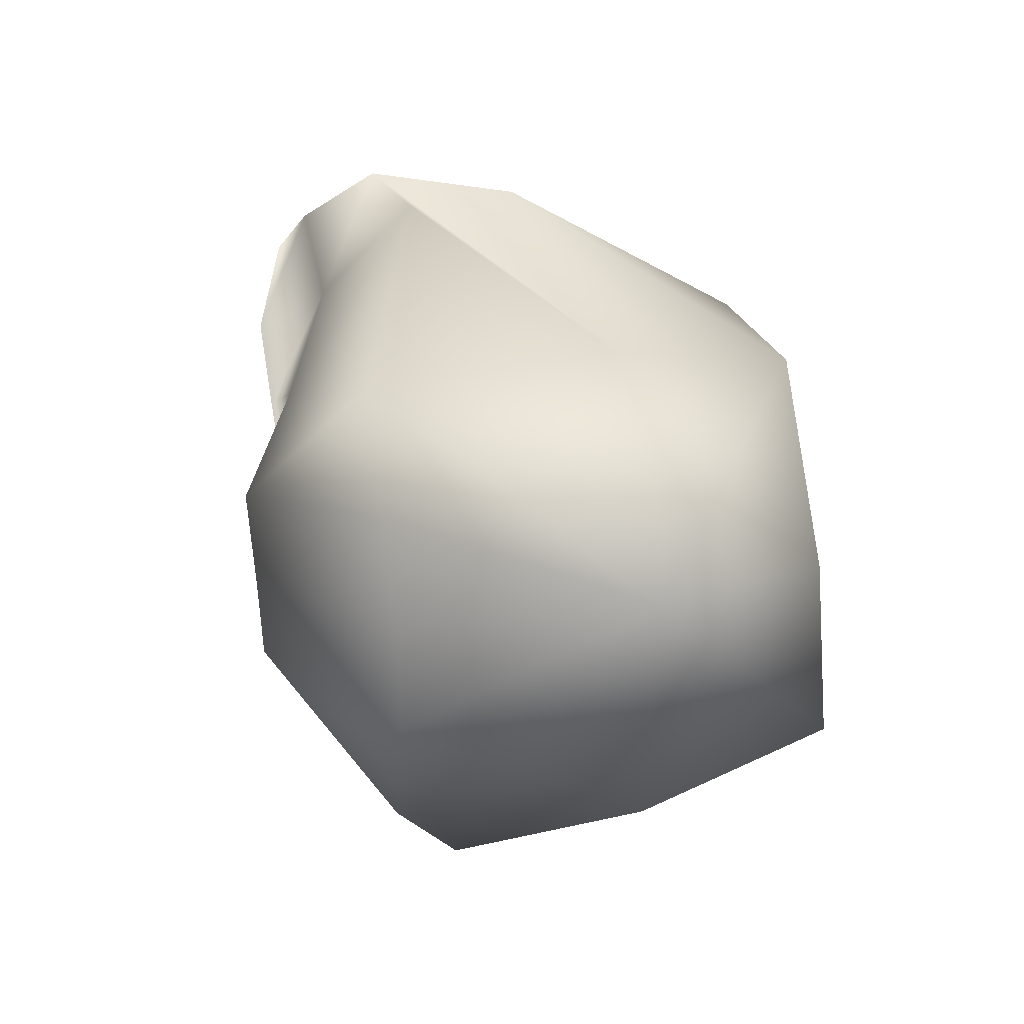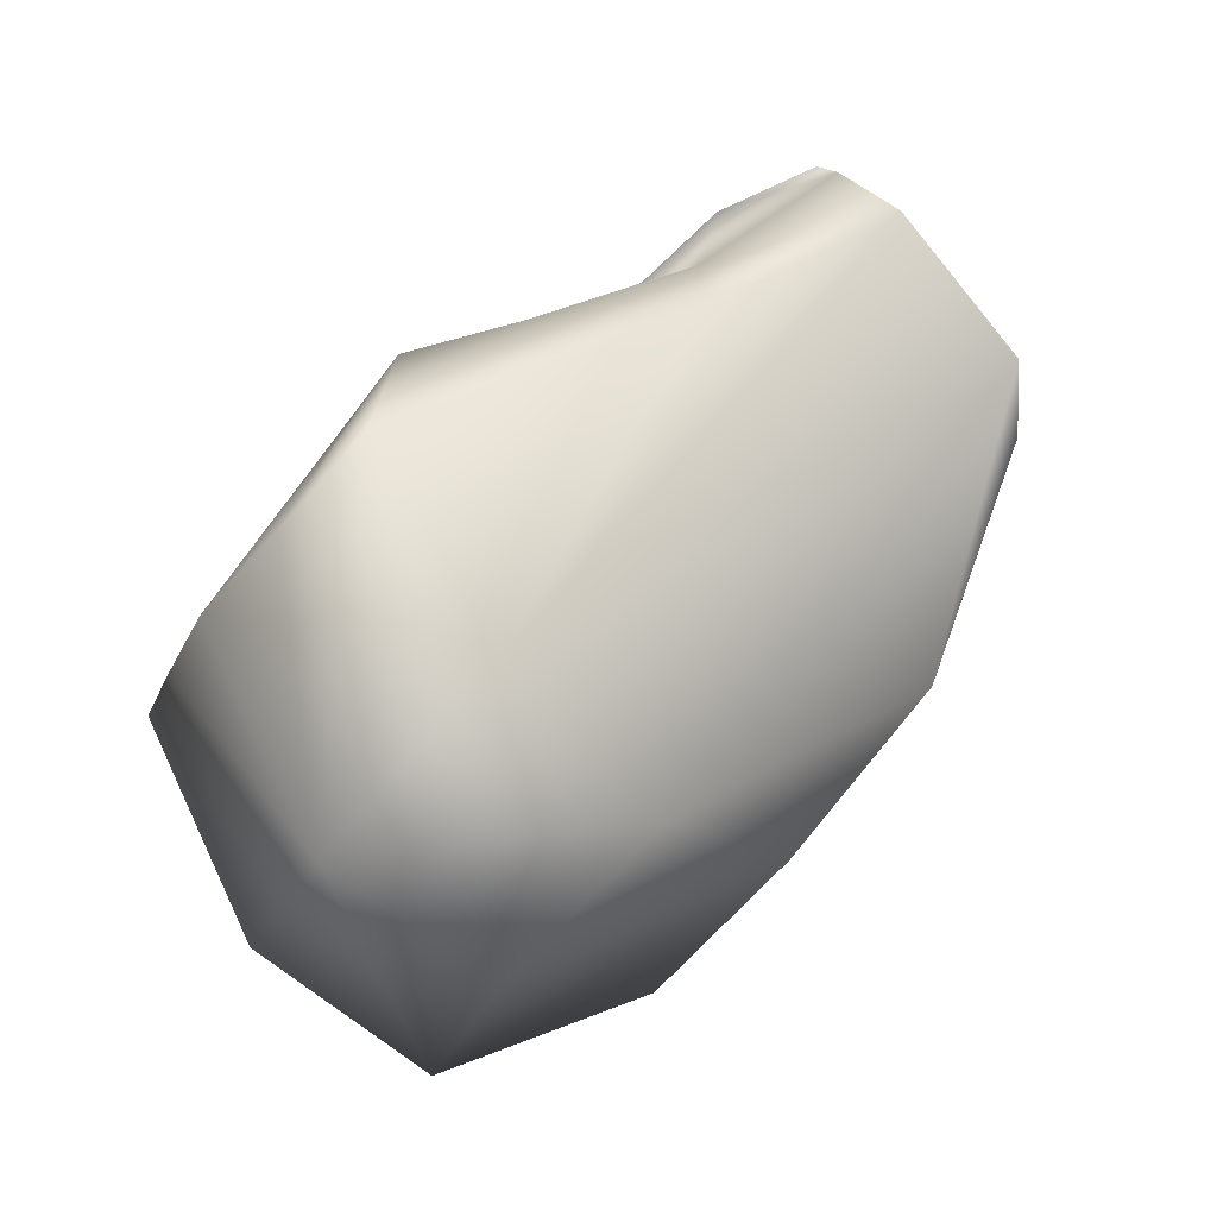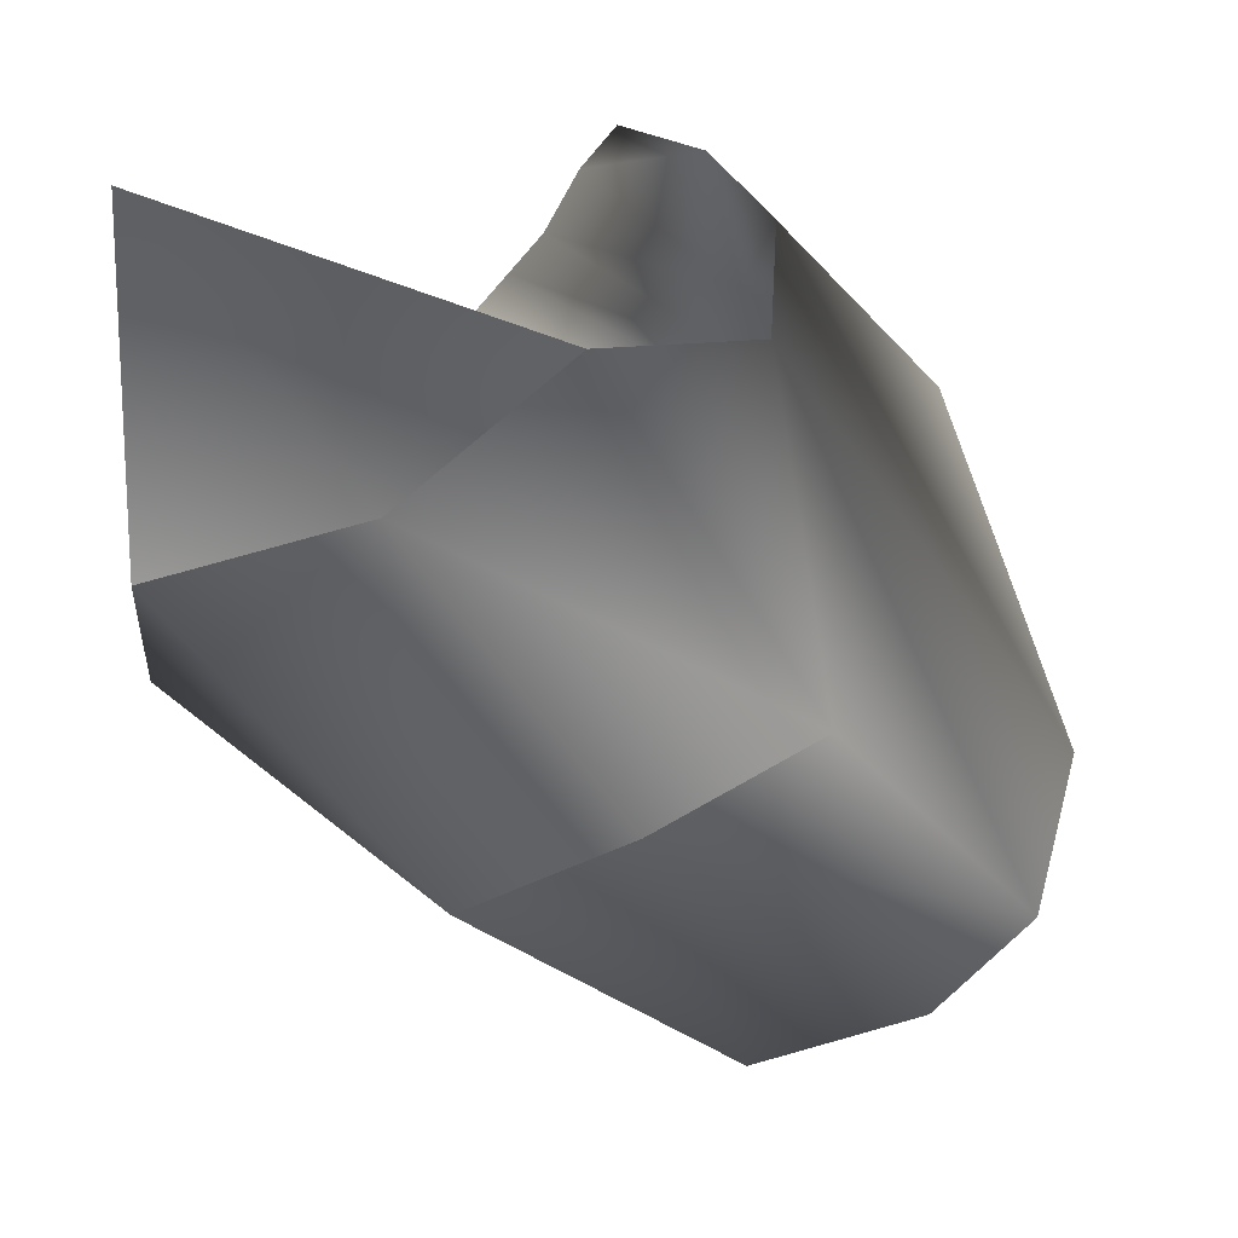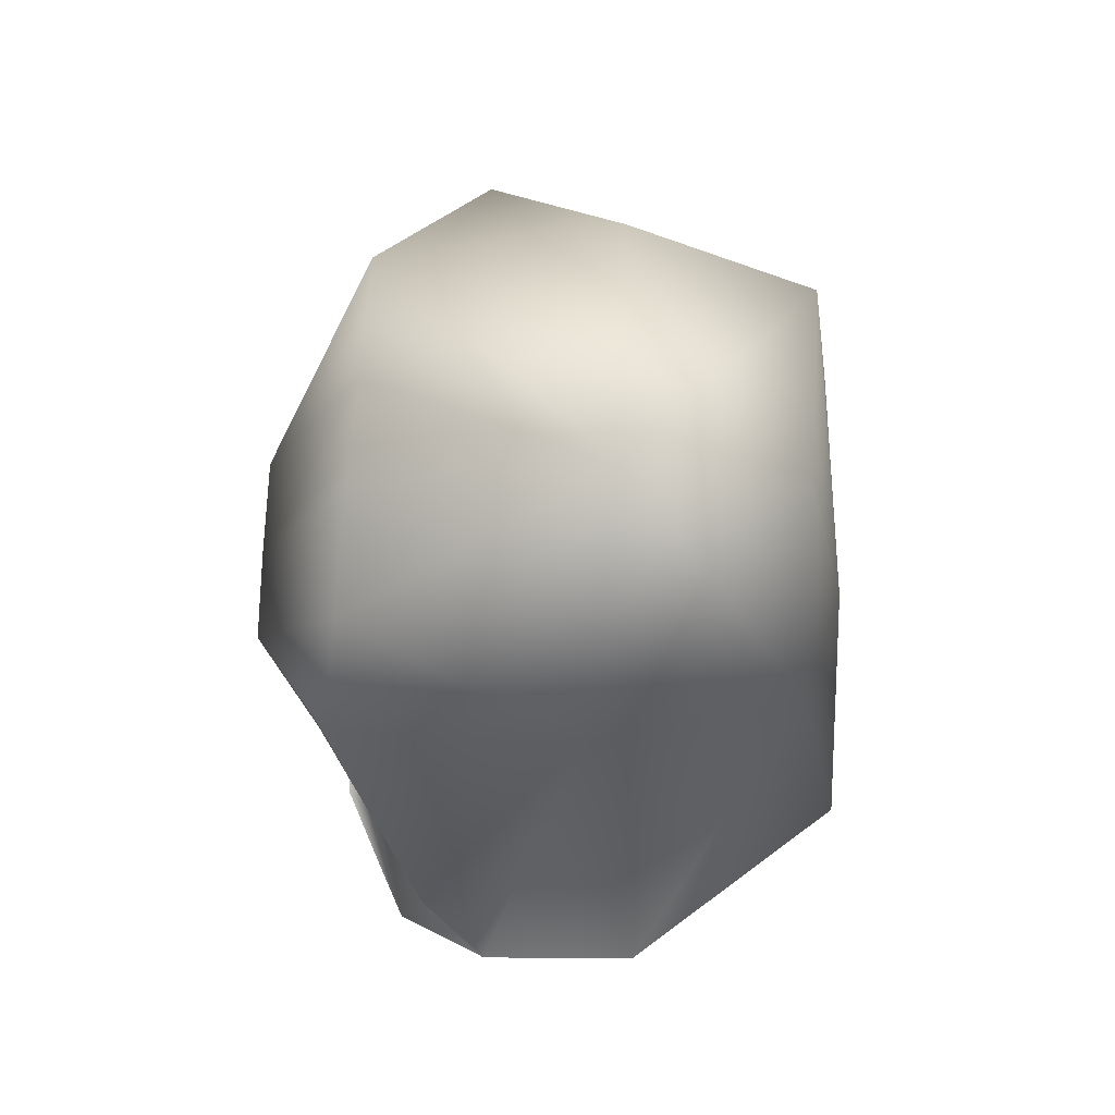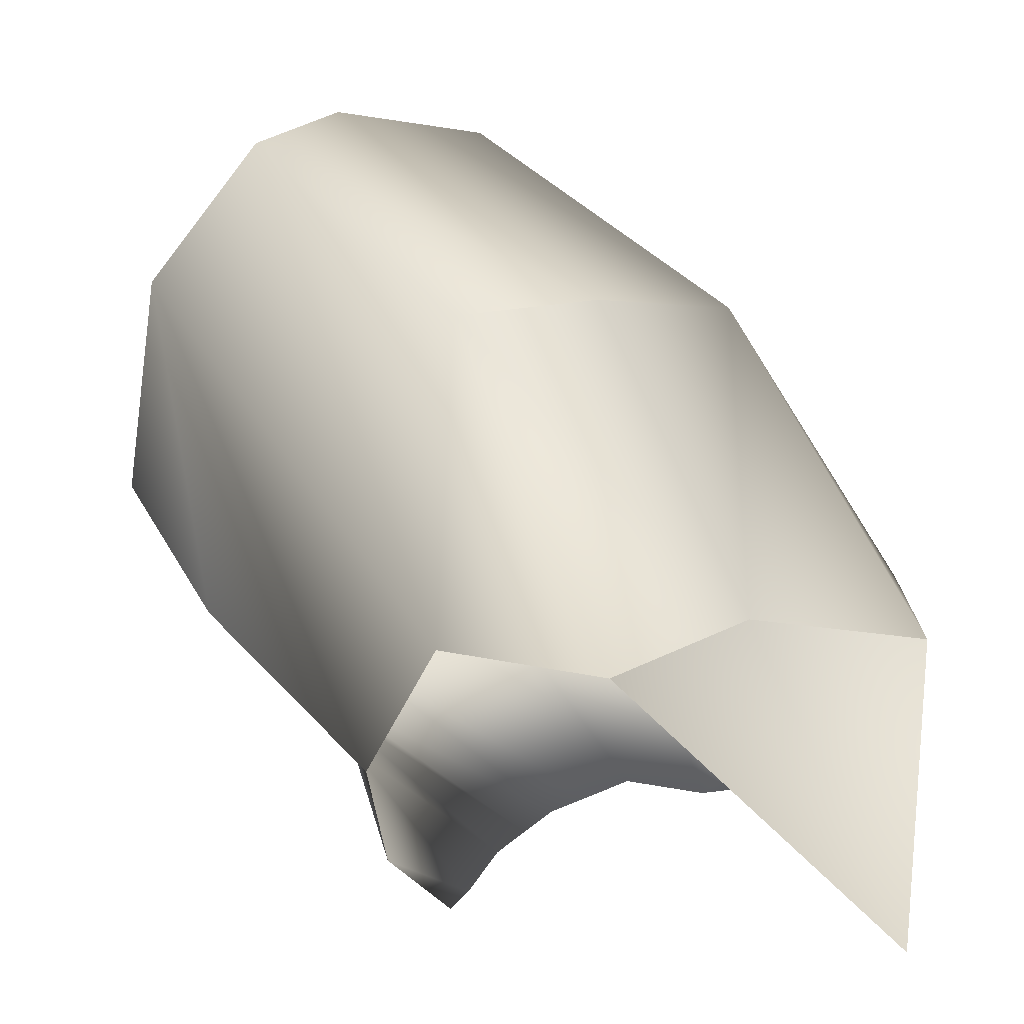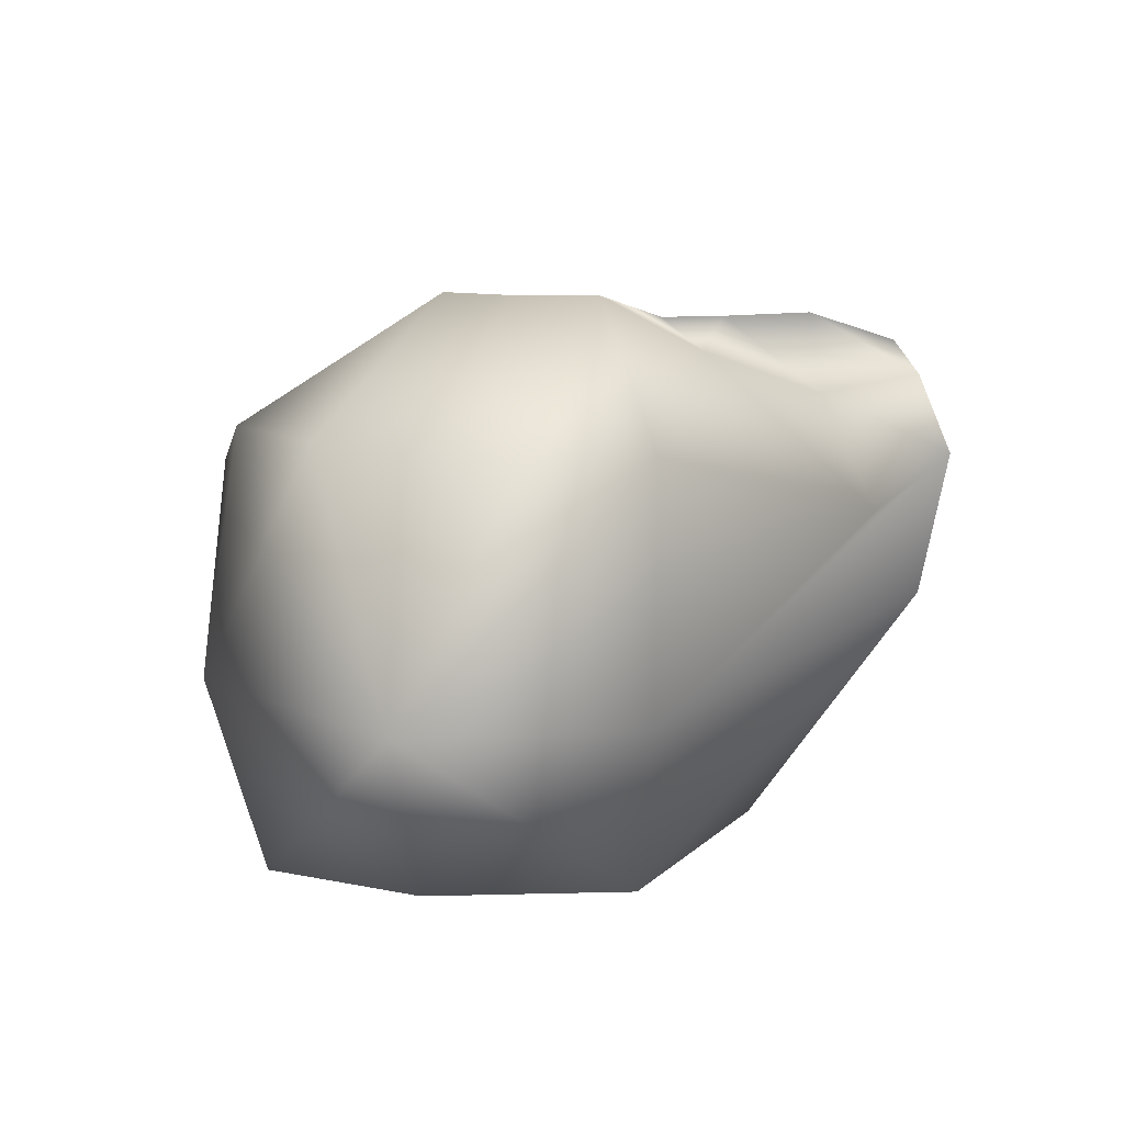
<metadata>
{"format":"obj","ext":"obj","renderer":"f3d","projection":"perspective","resolution":1024,"background":"white","views":[{"elev":54.0,"azim":-98.2,"up":"+Z"},{"elev":74.9,"azim":-39.3,"up":"+Z"},{"elev":-44.1,"azim":178.2,"up":"+Y"},{"elev":33.4,"azim":-84.7,"up":"+Z"},{"elev":-57.1,"azim":-22.3,"up":"+Z"},{"elev":8.8,"azim":-29.4,"up":"+Y"}]}
</metadata>
<code>
v -7.176 -1.376 7.199
v -0.2392 -1.19 4.598
v -7.406 0.813 4.874
v -7.886 -1.172 5.25
v -6.723 0.6704 6.616
v -5.087 0.6855 7.671
v -5.467 -1.291 8.229
v -0.3387 0.2285 5.183
v -7.436 -2.778 5.437
v -6.719 -2.761 6.792
v -5.244 -2.721 7.637
v -5.092 1.805 4.034
v -4.714 1.794 4.64
v -5.202 1.302 3.206
v -7.113 0.7417 5.697
v -4.956 0.8312 1.996
v -6.55 0.2494 2.486
v -1.887 0.8707 5.245
v -0.3369 0.9408 4.673
v -3.268 1.306 5.456
v -2.601 0.05664 7.09
v -4.158 1.8 5.184
v -5.953 0.6779 7.096
v -2.742 -2.879 5.431
v -5.567 -3.095 2.92
v -4.219 -3.085 4.181
v -3.355 1.383 1.92
v -3.634 1.37 1.258
v -1.941 1.491 3.723
v -2.363 1.469 3.273
v -2.785 1.447 2.822
v -3.07 1.415 2.371
v -3.913 1.056 0.5953
v -4.596 0.7568 0.5971
v -5.097 -0.06641 0.6024
v -0.2711 1.234 4.176
v -1.106 1.514 3.95
v -5.012 -1.414 0.6229
v -3.697 -1.827 0.4027
v -2.21 -1.61 2.284
v -0.2404 -1.453 3.225
v -0.2404 -1.453 3.225
v -2.21 -1.61 2.284
v -3.697 -1.827 0.4027
v -0.2009 -0.1351 0.3867
f 5 1 23
f 7 6 1
f 1 6 23
f 5 13 15
f 15 13 12
f 14 27 16
f 16 27 28
f 21 8 18
f 18 8 19
f 29 30 20
f 20 30 22
f 13 31 12
f 12 31 32
f 27 14 32
f 32 14 12
f 14 3 12
f 12 3 15
f 33 34 28
f 28 34 16
f 34 35 16
f 16 35 17
f 3 14 17
f 17 14 16
f 36 37 19
f 19 37 18
f 37 29 18
f 18 29 20
f 6 21 20
f 20 21 18
f 31 13 30
f 30 13 22
f 5 23 13
f 13 23 22
f 23 6 22
f 22 6 20
f 10 1 9
f 9 1 4
f 7 1 11
f 11 1 10
f 5 15 1
f 1 15 4
f 3 4 15
f 3 17 4
f 38 4 35
f 35 4 17
f 2 8 7
f 8 21 7
f 7 21 6
f 24 11 26
f 26 11 10
f 25 26 9
f 9 26 10
f 4 38 9
f 9 38 25
f 38 39 25
f 7 11 2
f 11 24 2
f 2 24 41
f 26 25 40
f 40 25 39
f 41 24 40
f 40 24 26
f 43 44 45
f 42 43 45

</code>
